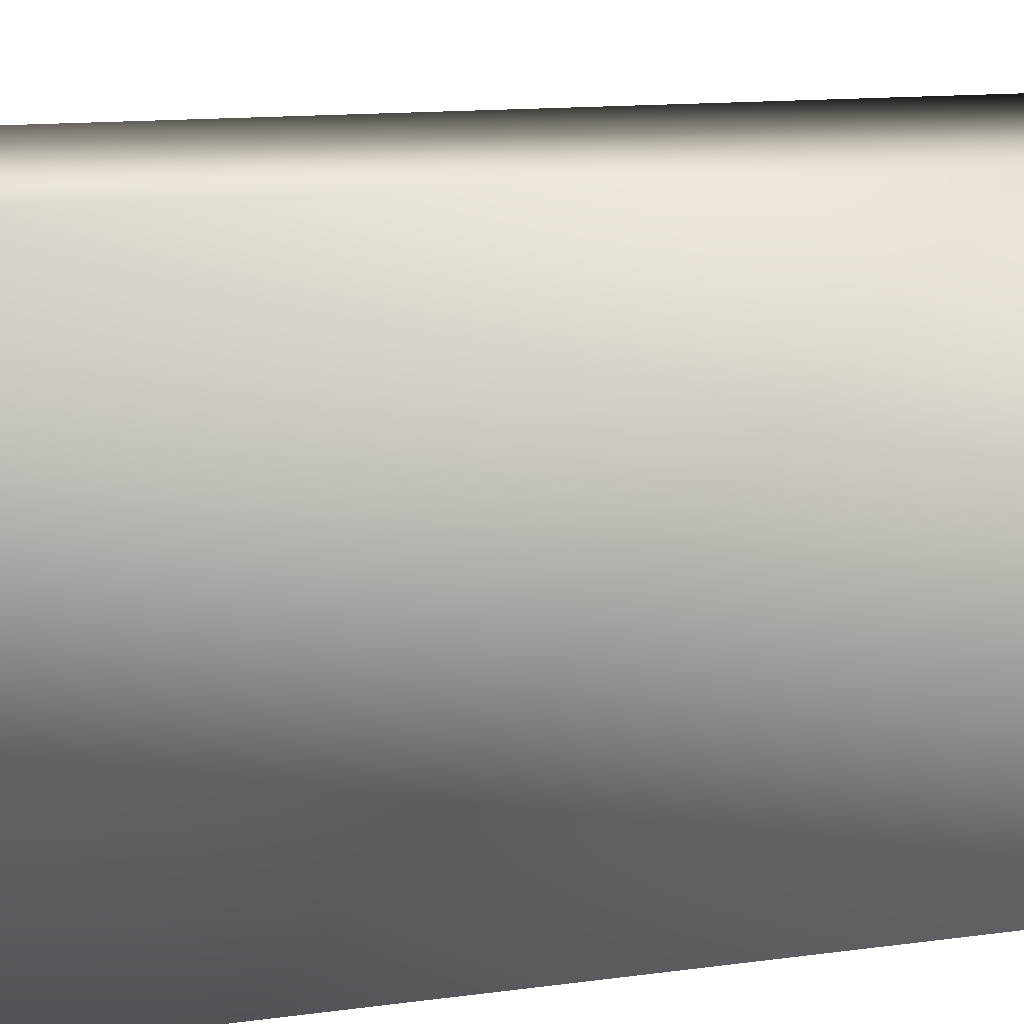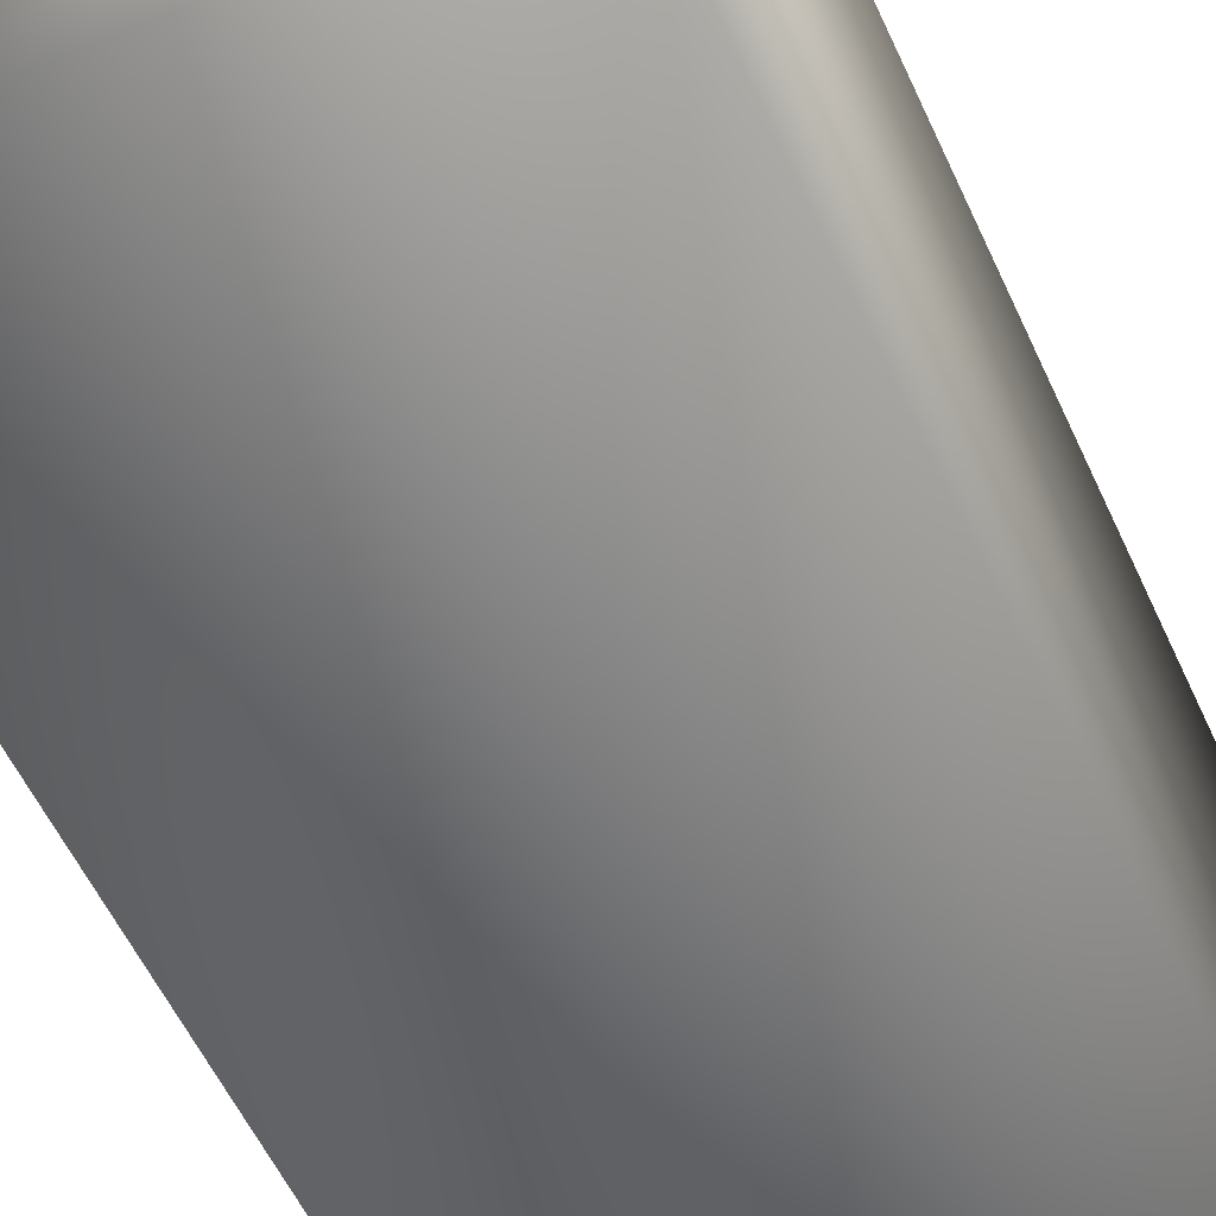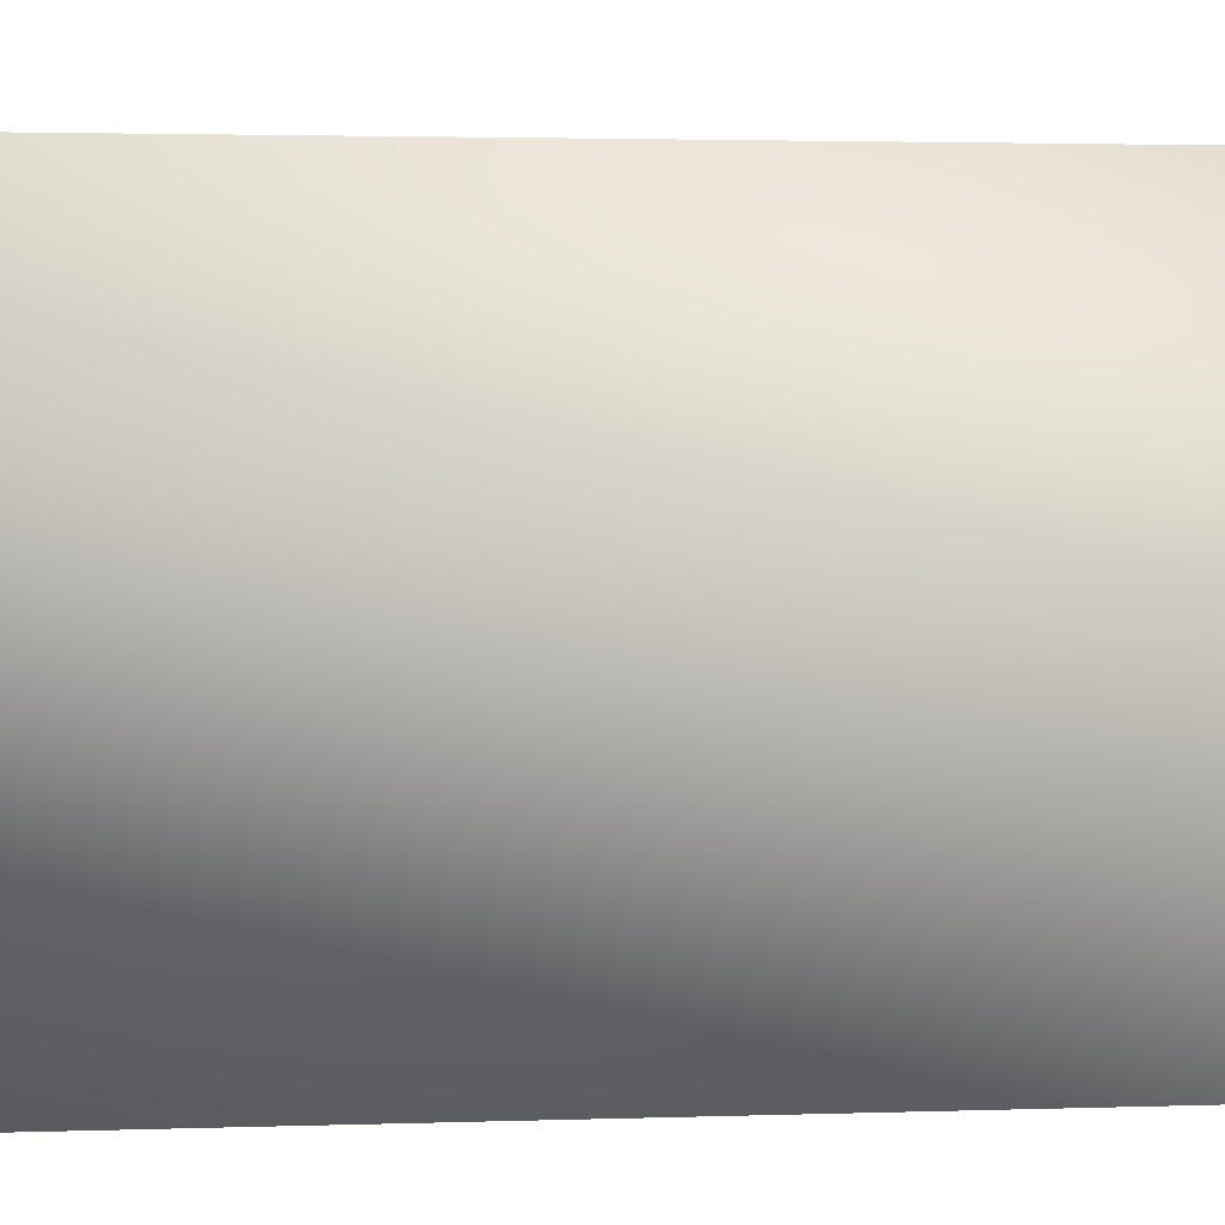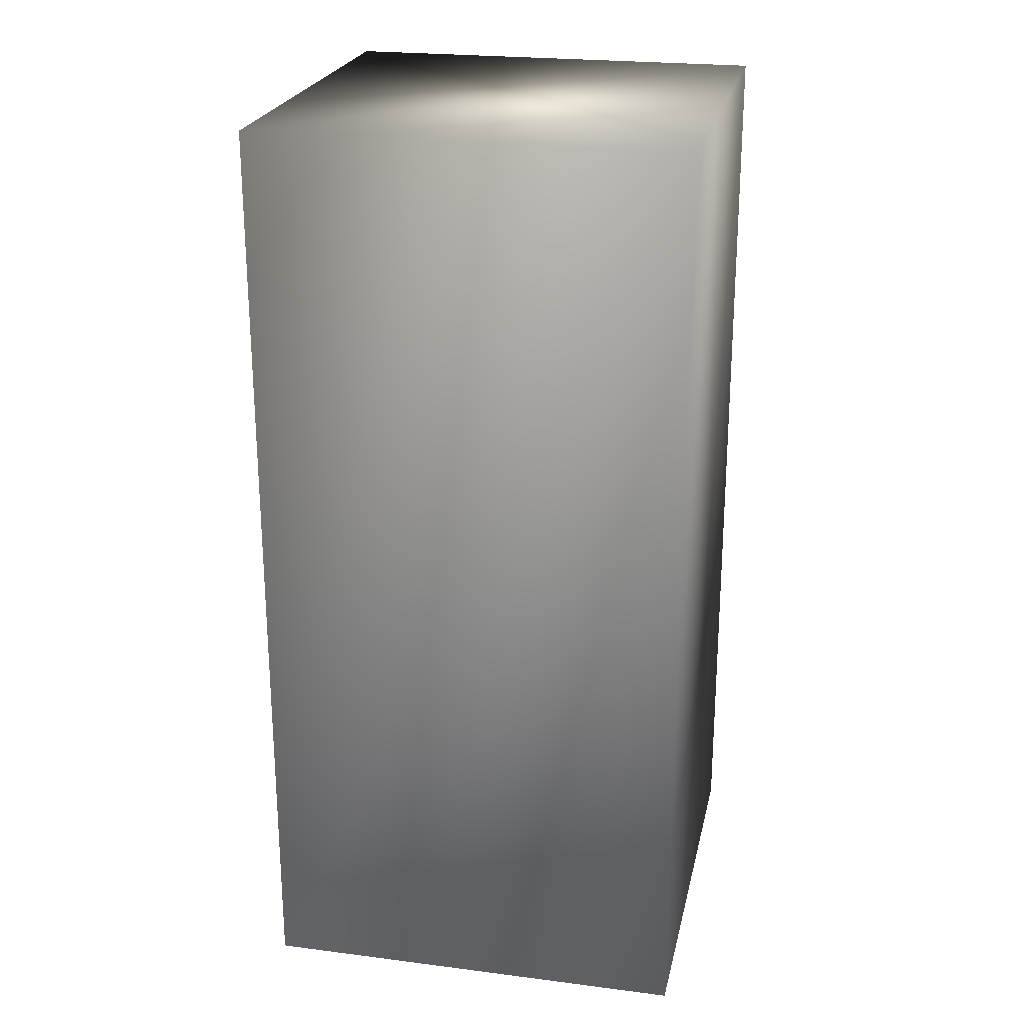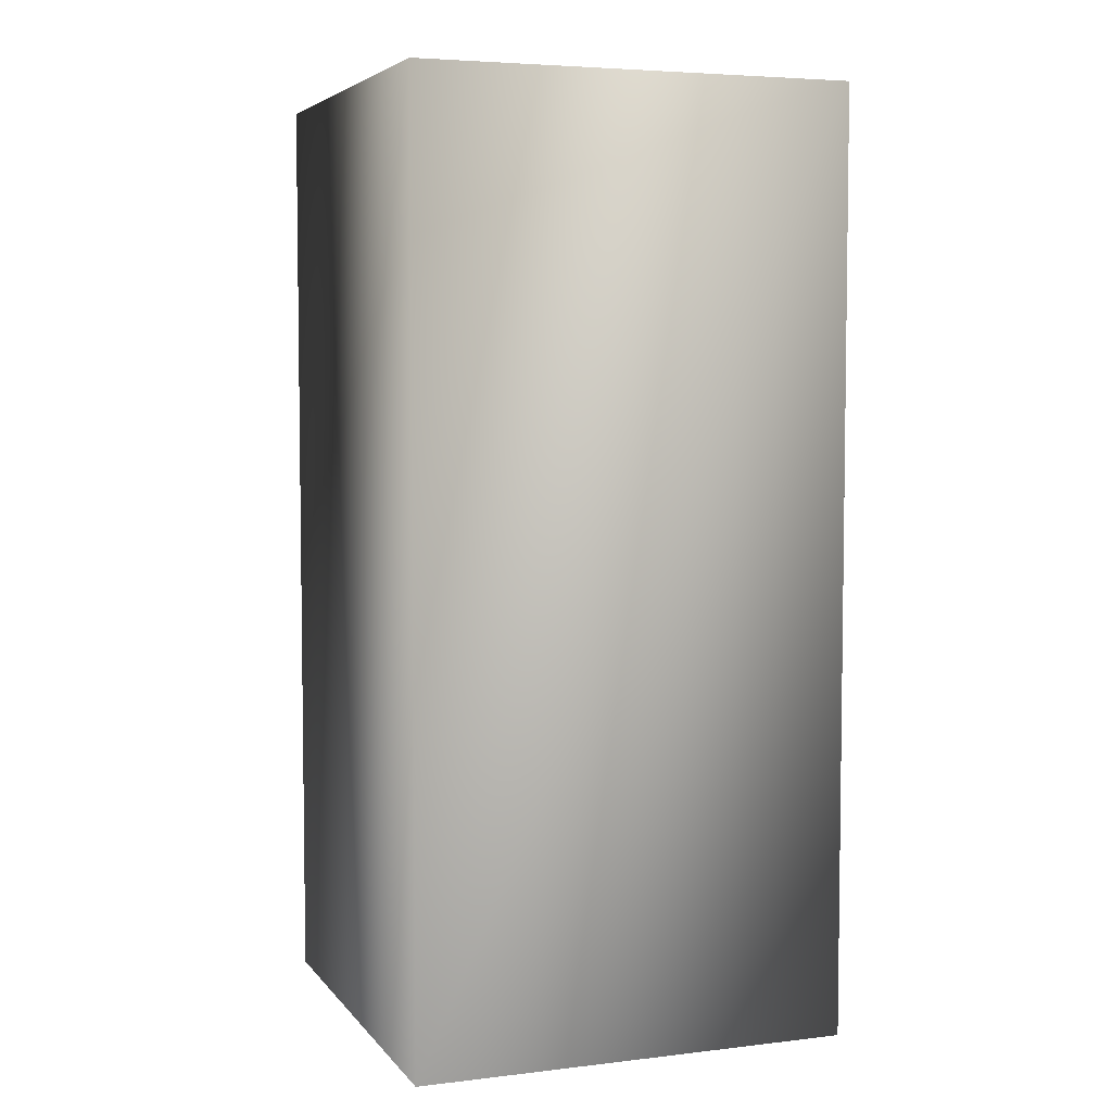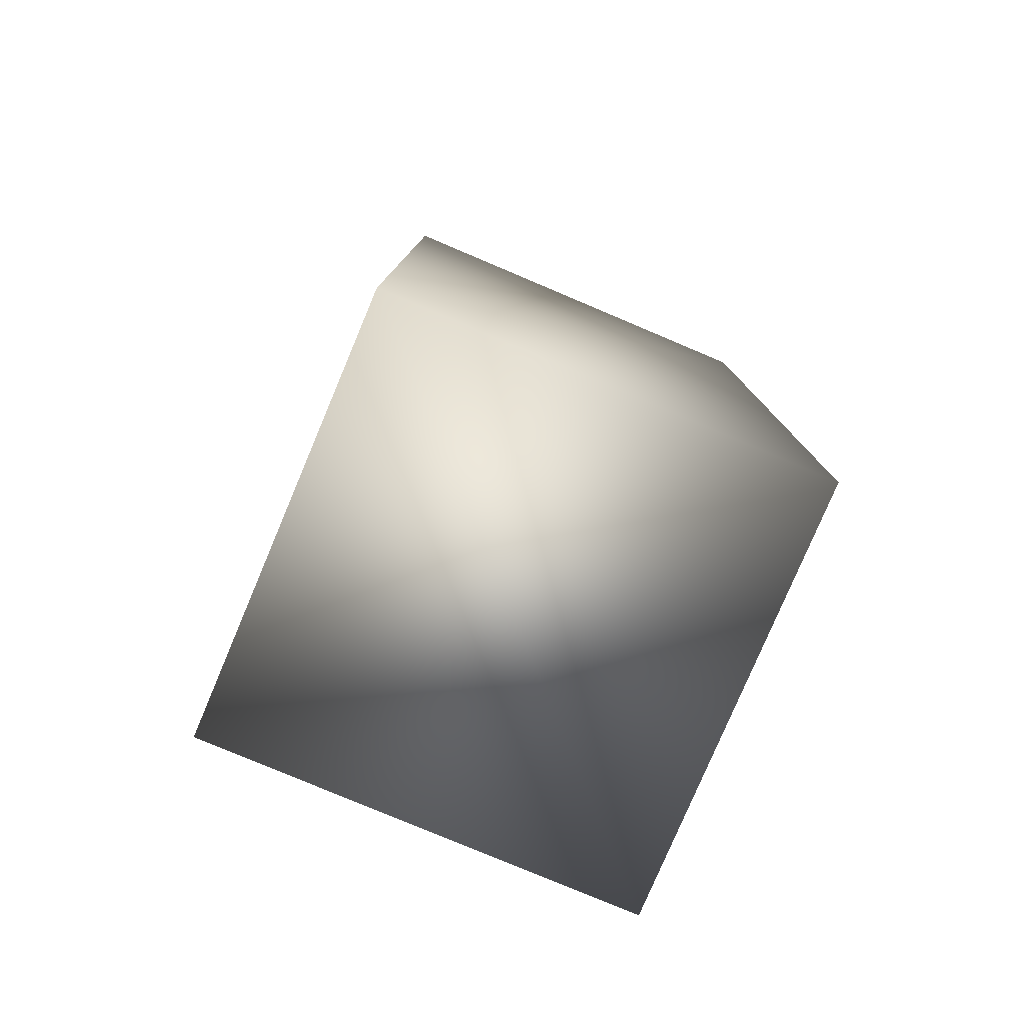
<metadata>
{"format":"obj","ext":"obj","renderer":"f3d","projection":"perspective","resolution":1024,"background":"white","views":[{"elev":11.2,"azim":70.0,"up":"+Z"},{"elev":-56.3,"azim":-155.6,"up":"+Z"},{"elev":2.1,"azim":81.5,"up":"+Z"},{"elev":23.4,"azim":-167.9,"up":"+Y"},{"elev":5.1,"azim":159.8,"up":"+Y"},{"elev":-79.1,"azim":-112.9,"up":"+Y"}]}
</metadata>
<code>
v -104.2 -11 268.4
v -104.2 -11 265.4
v -101.2 -11 268.4
v -101.2 -11 265.4
v -104.2 -4.583 265.4
v -104.2 -4.583 268.4
v -101.2 -4.583 268.4
v -101.2 -4.583 265.4
f 1 2 3
f 3 2 4
f 5 2 6
f 6 2 1
f 7 3 8
f 8 3 4
f 8 4 5
f 5 4 2
f 6 1 7
f 7 1 3
f 7 8 6
f 6 8 5

</code>
